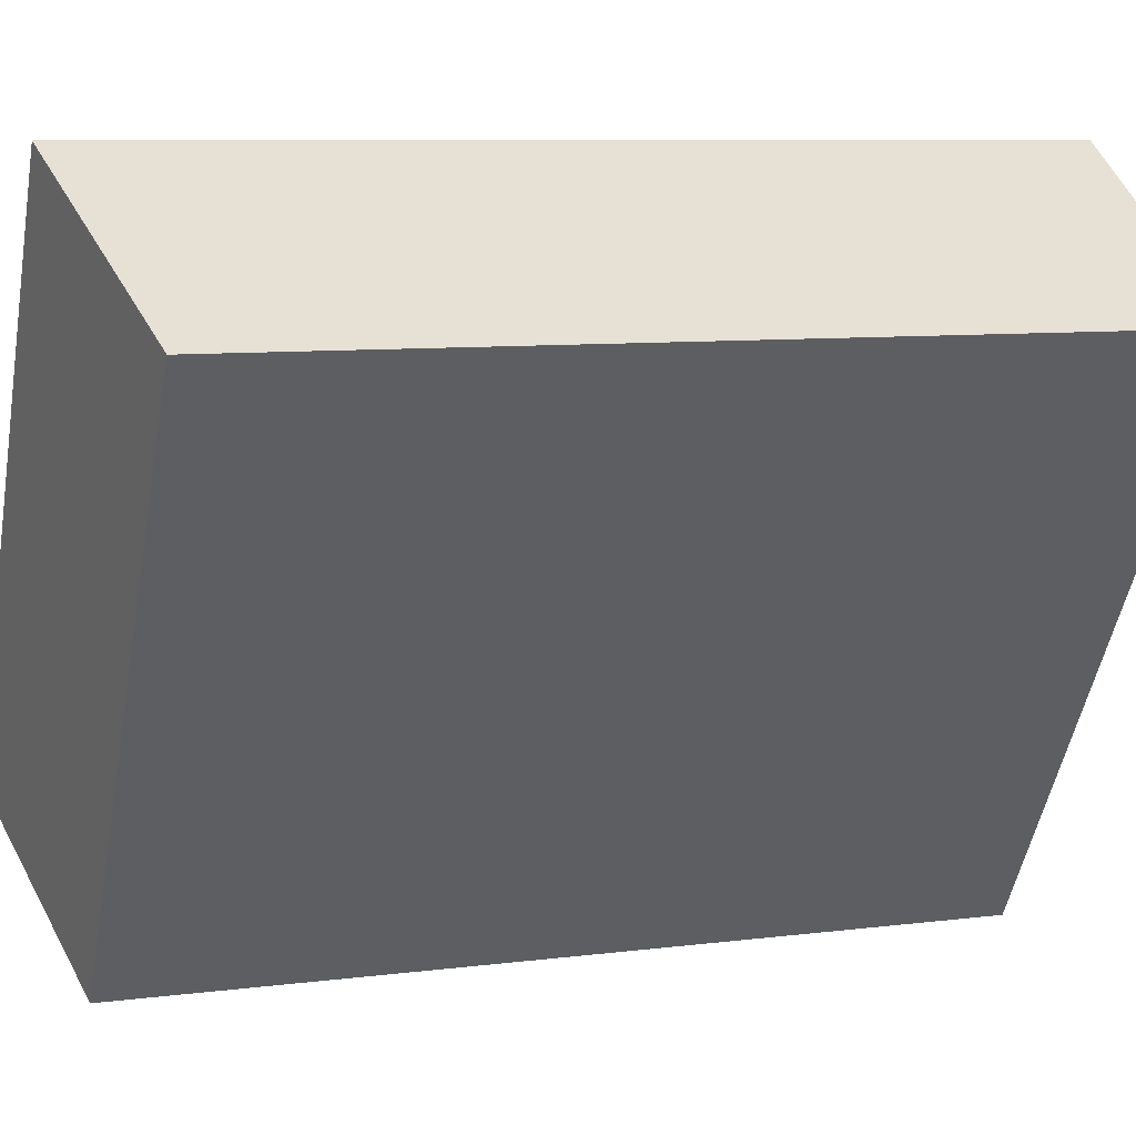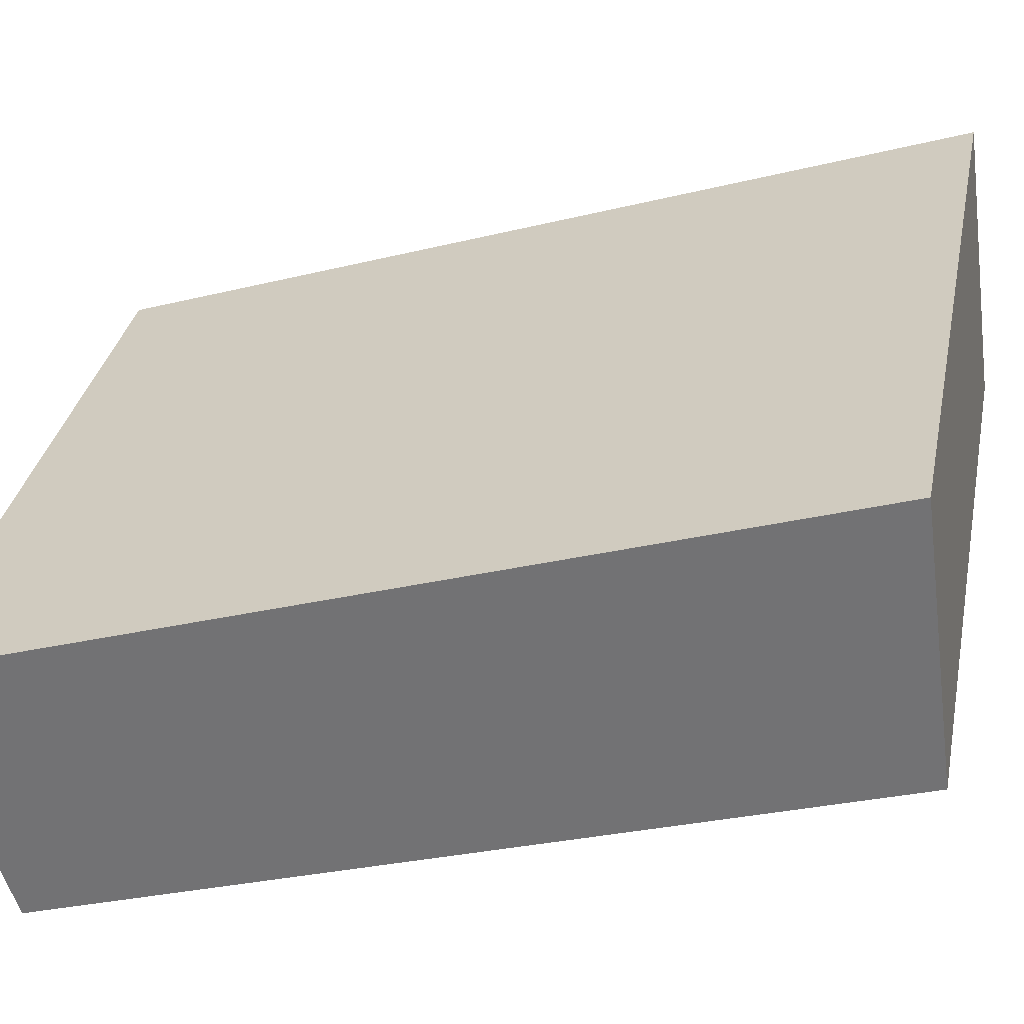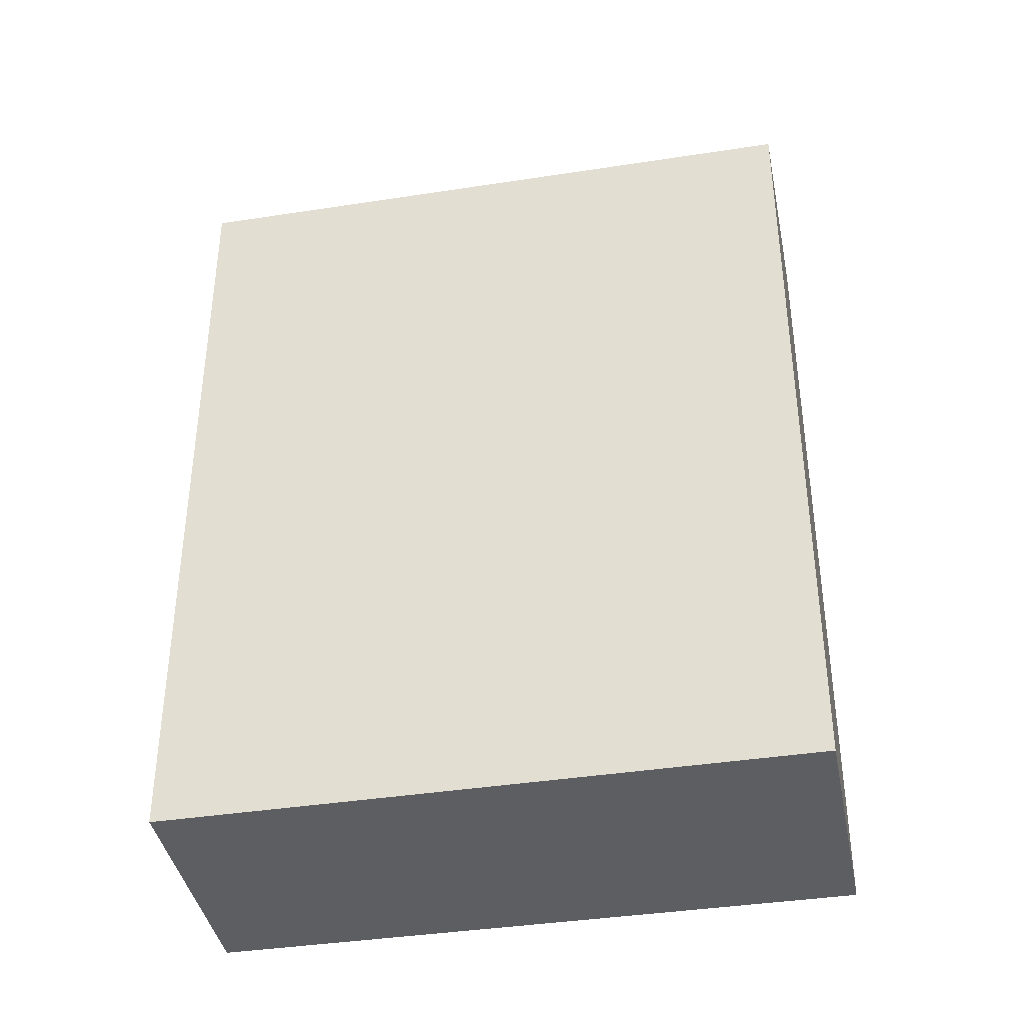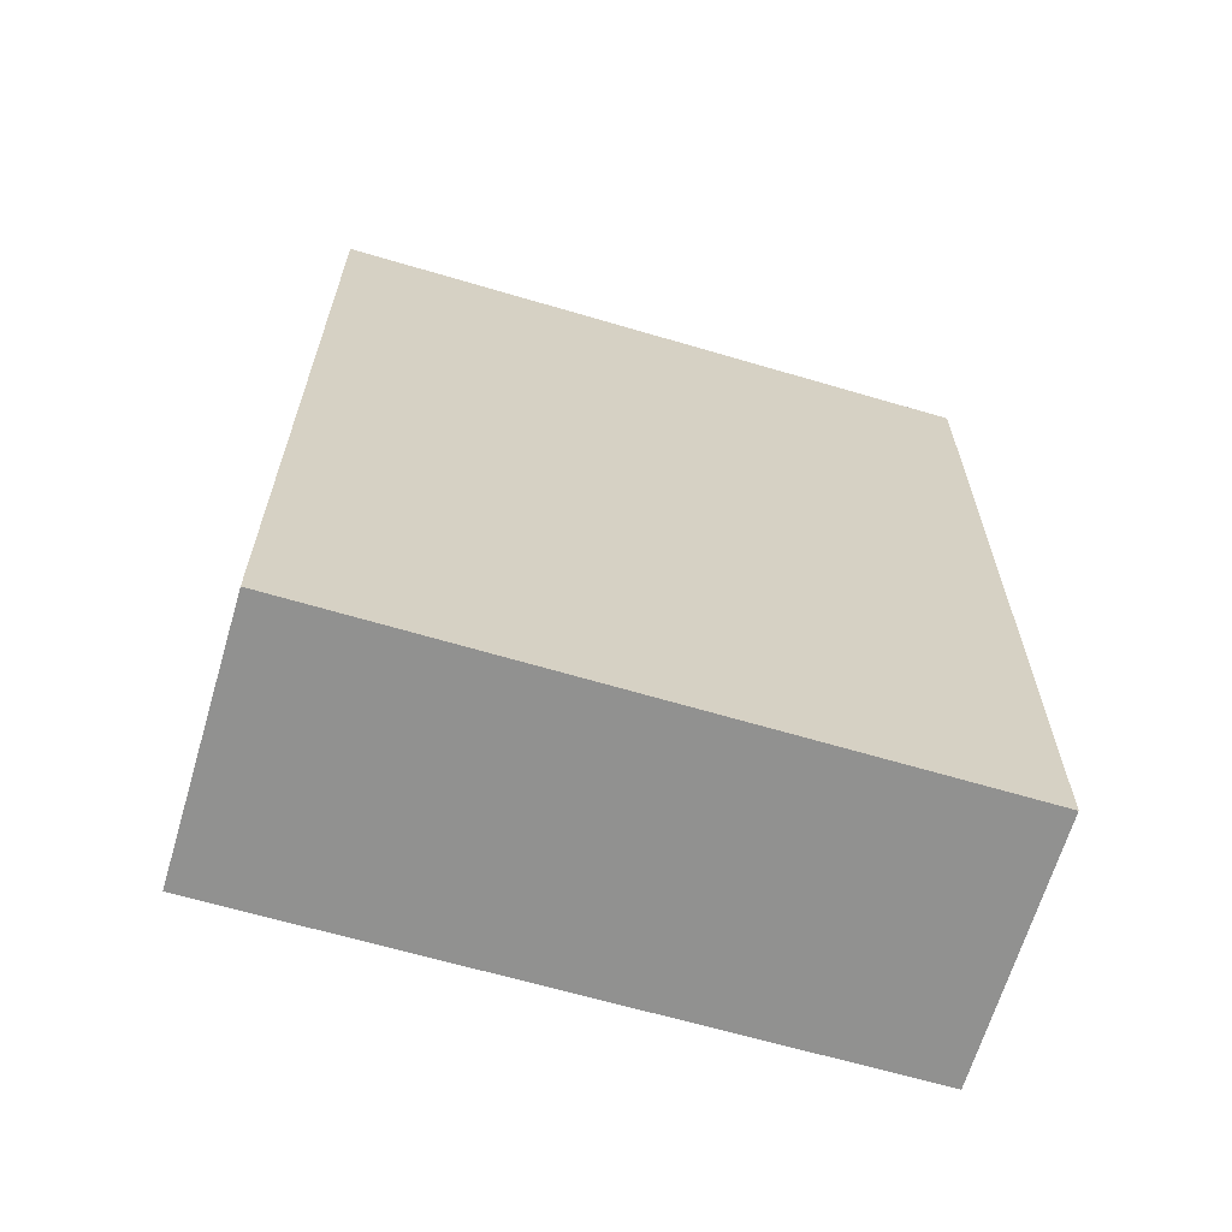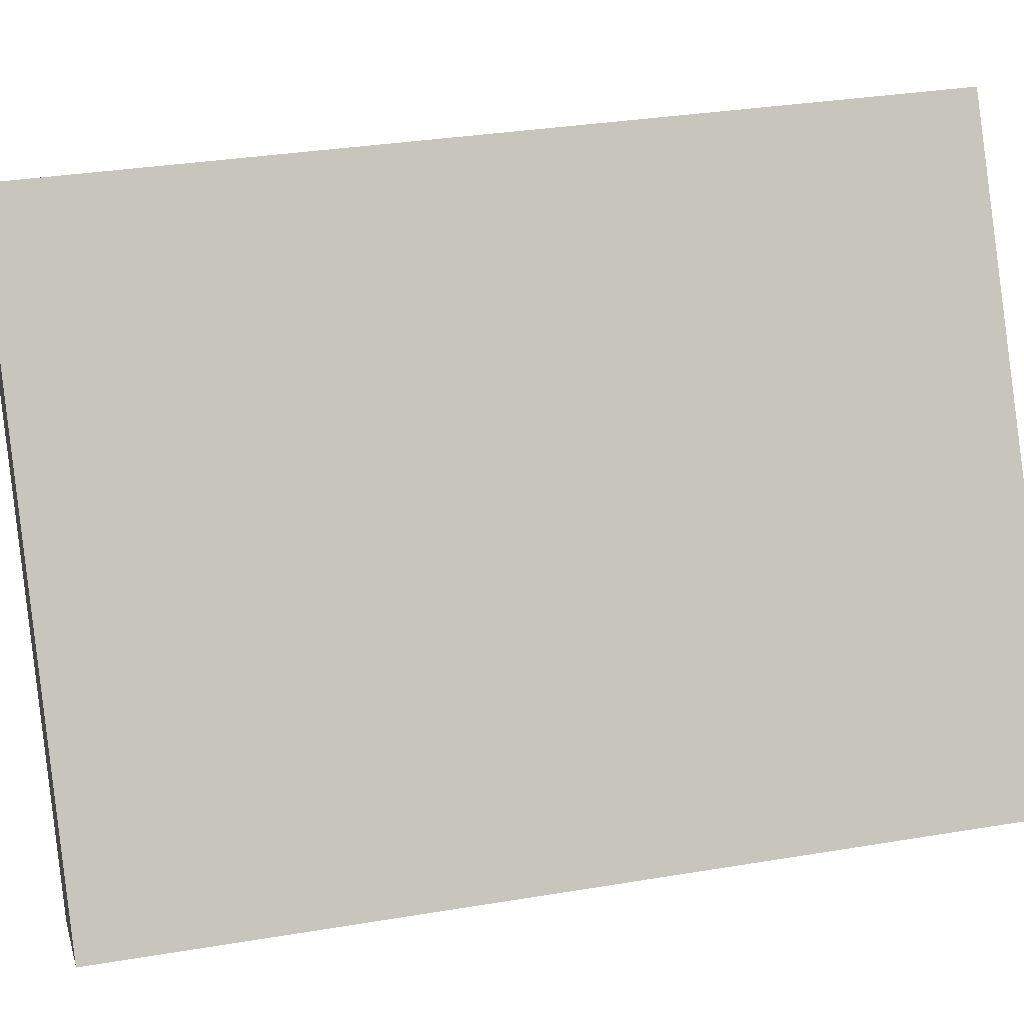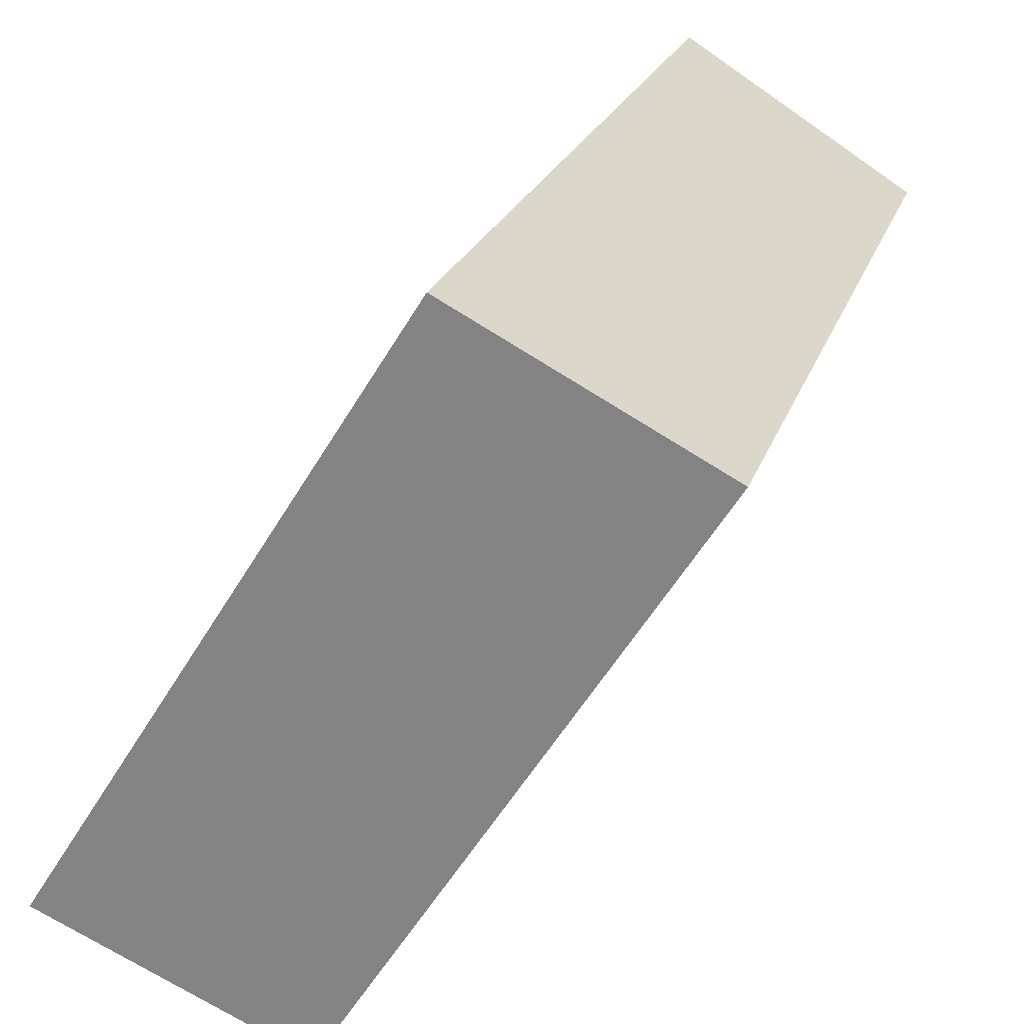
<metadata>
{"format":"obj","ext":"obj","renderer":"f3d","projection":"perspective","resolution":1024,"background":"white","views":[{"elev":8.3,"azim":-109.5,"up":"+Z"},{"elev":-27.3,"azim":111.1,"up":"+Z"},{"elev":-39.4,"azim":-111.4,"up":"+Y"},{"elev":-65.9,"azim":41.4,"up":"+Y"},{"elev":32.3,"azim":76.8,"up":"+Z"},{"elev":22.2,"azim":-164.3,"up":"+Z"}]}
</metadata>
<code>
v  3.52 8.349 -5.552
v  2.277 8.847 1.441
v  5.778 8.847 -4.147
v  0 8.343 5.109e-16
v  5.778 2.539e-16 -4.147
v  3.52 3.4e-16 -5.552
v  0 0 0
v  2.277 -8.824e-17 1.441
g defaultobject
f 1 2 3
f 2 1 4
f 5 1 3
f 1 5 6
f 6 4 1
f 4 6 7
f 4 8 2
f 8 4 7
f 8 3 2
f 3 8 5
f 8 6 5
f 6 8 7

</code>
